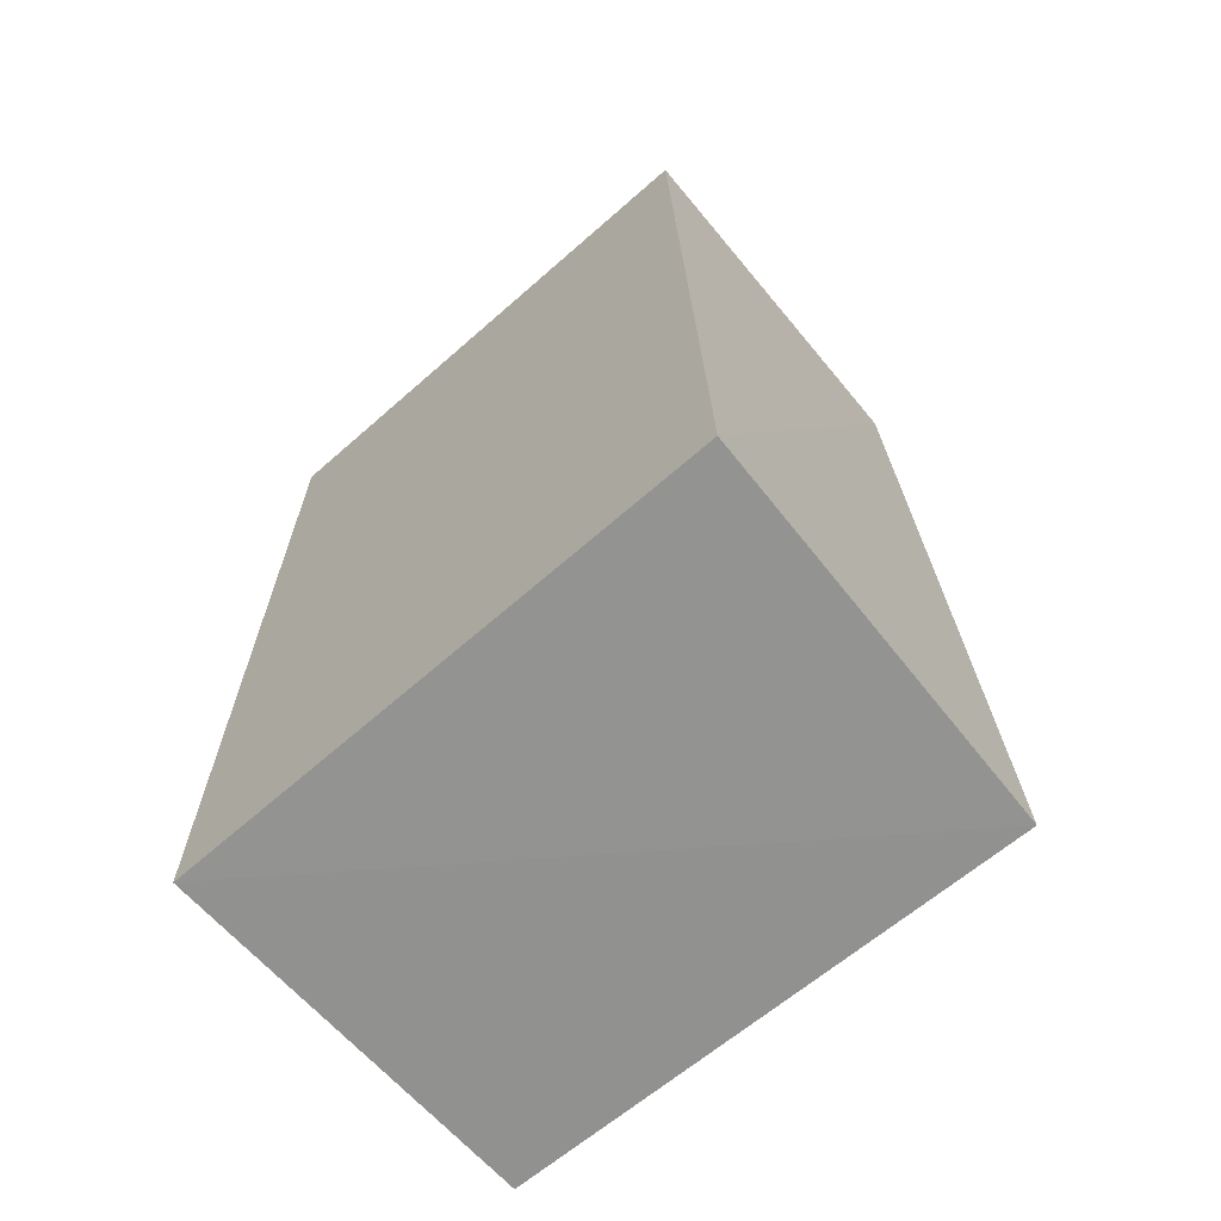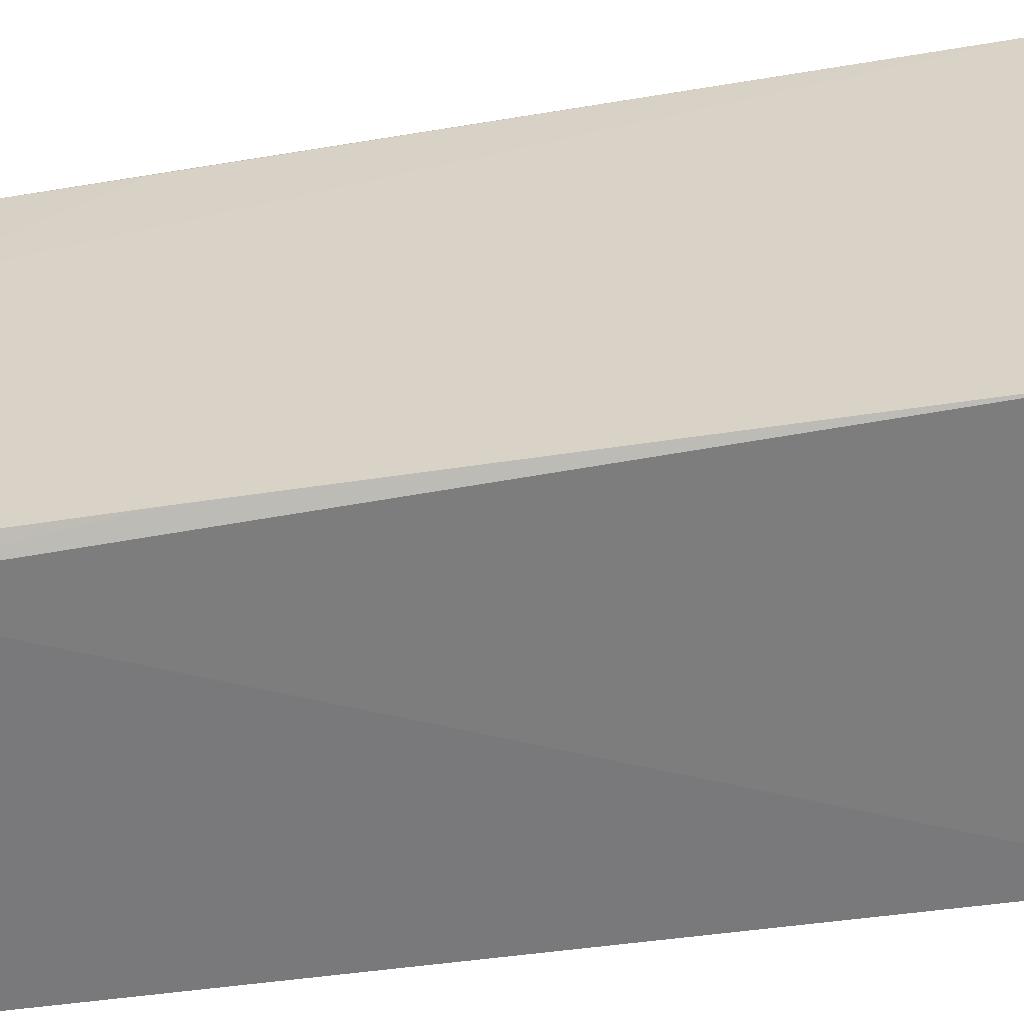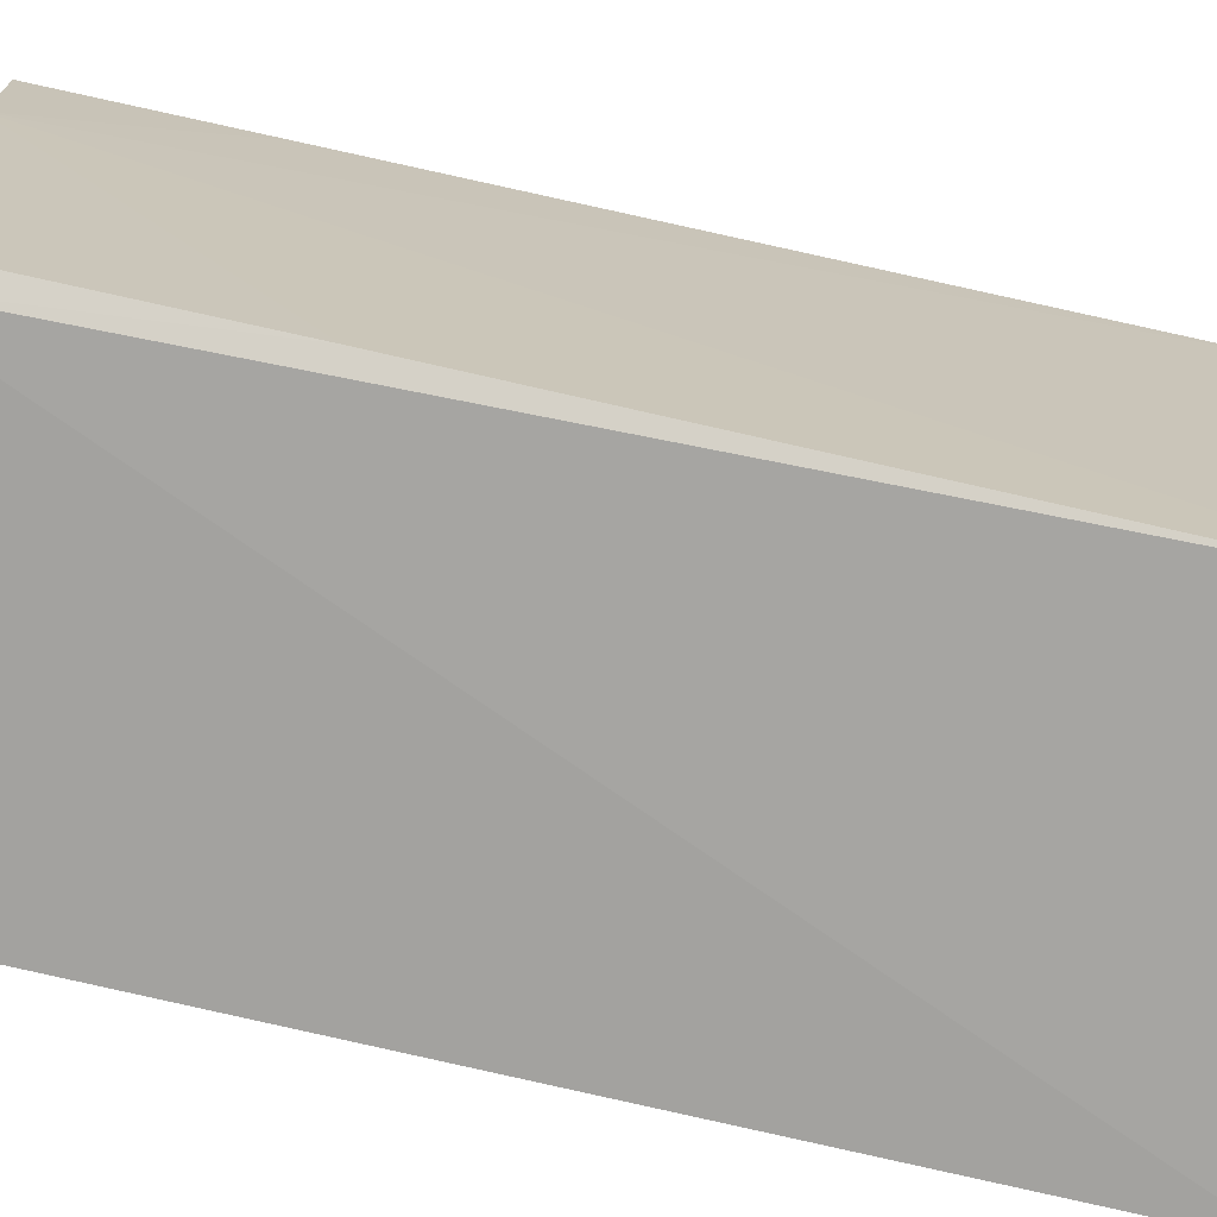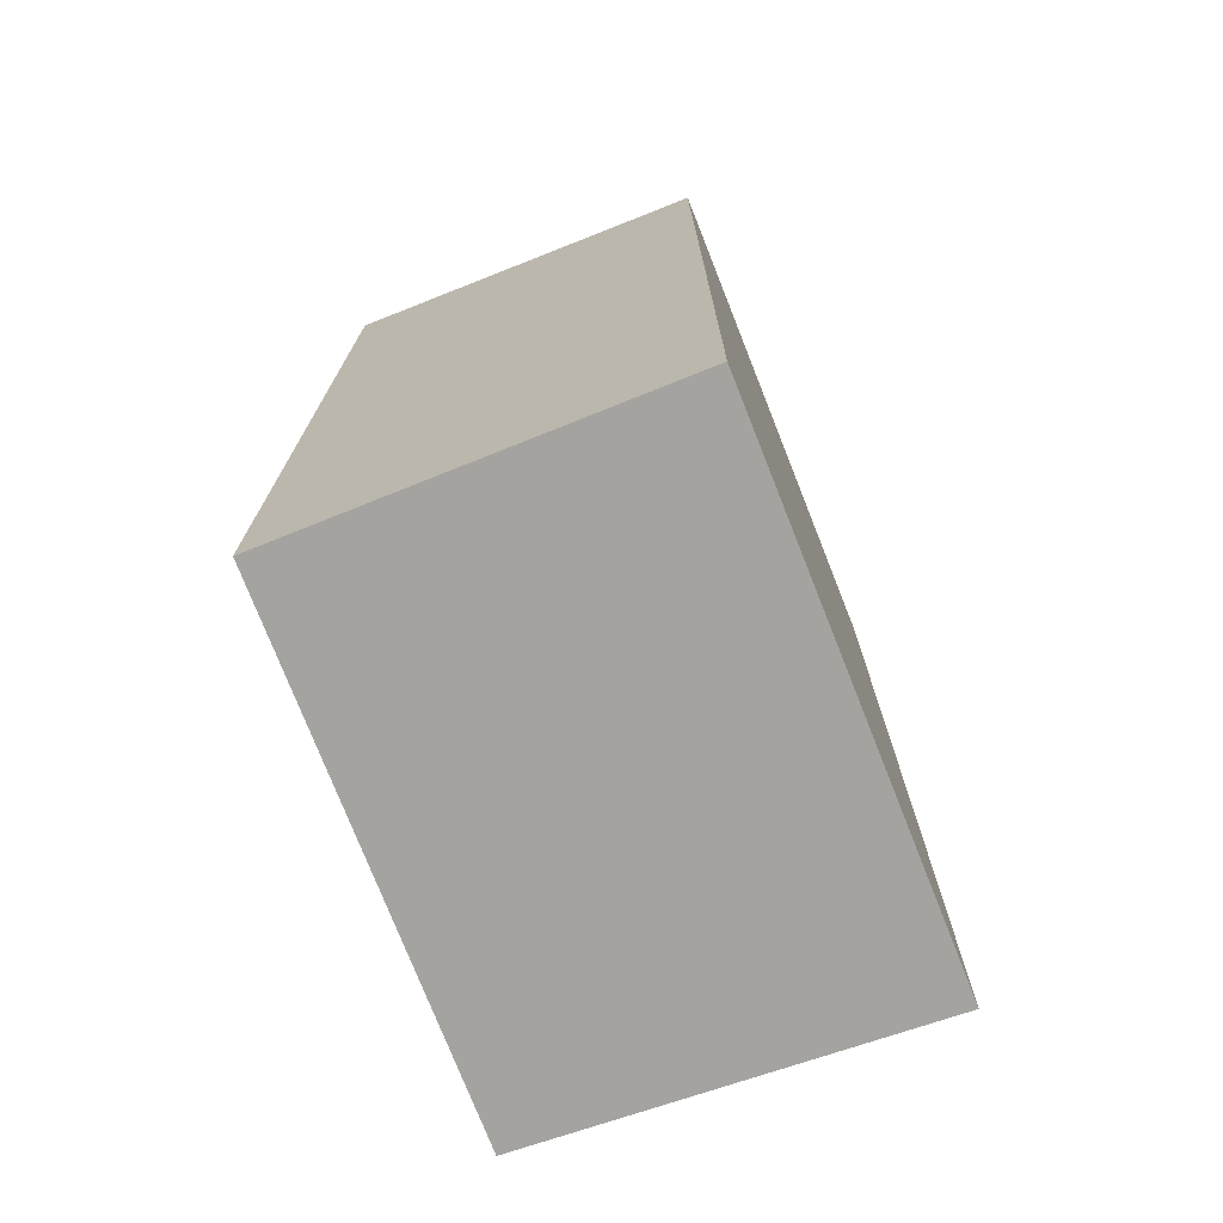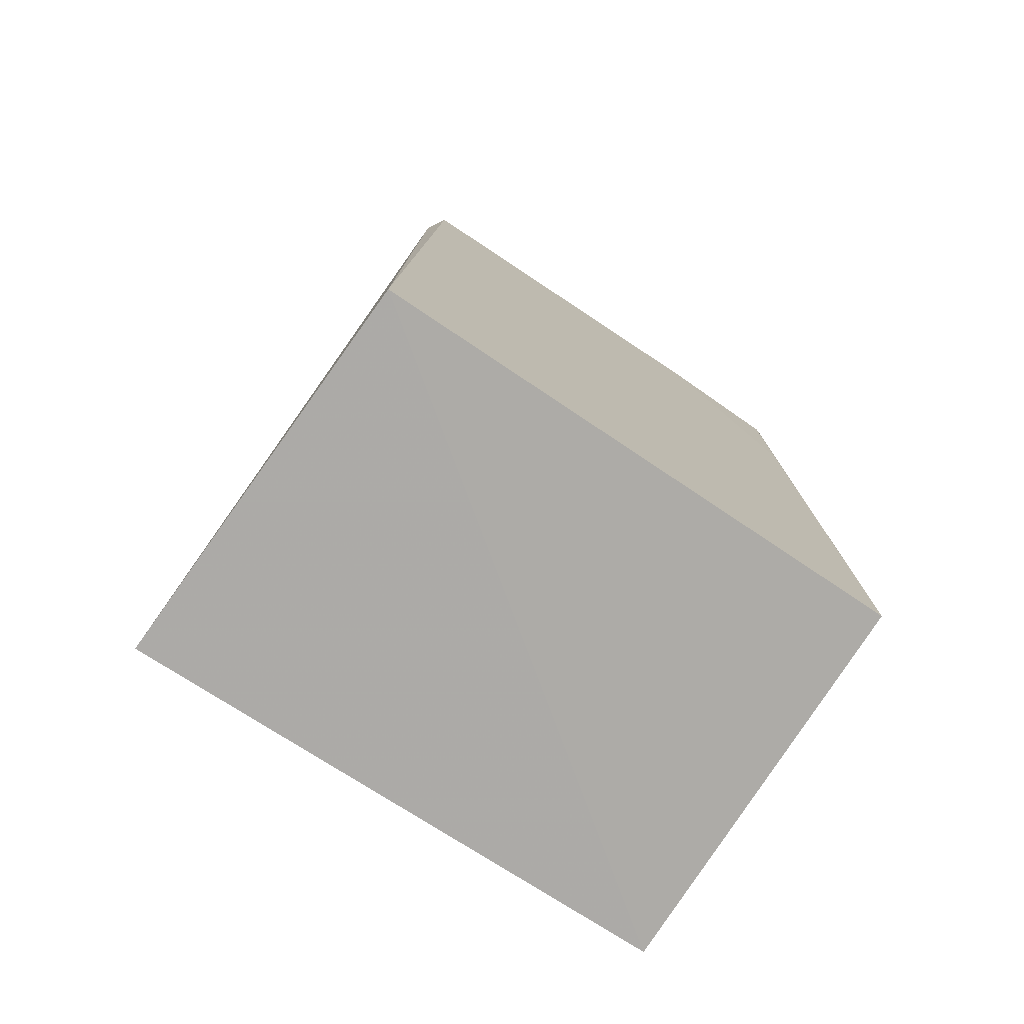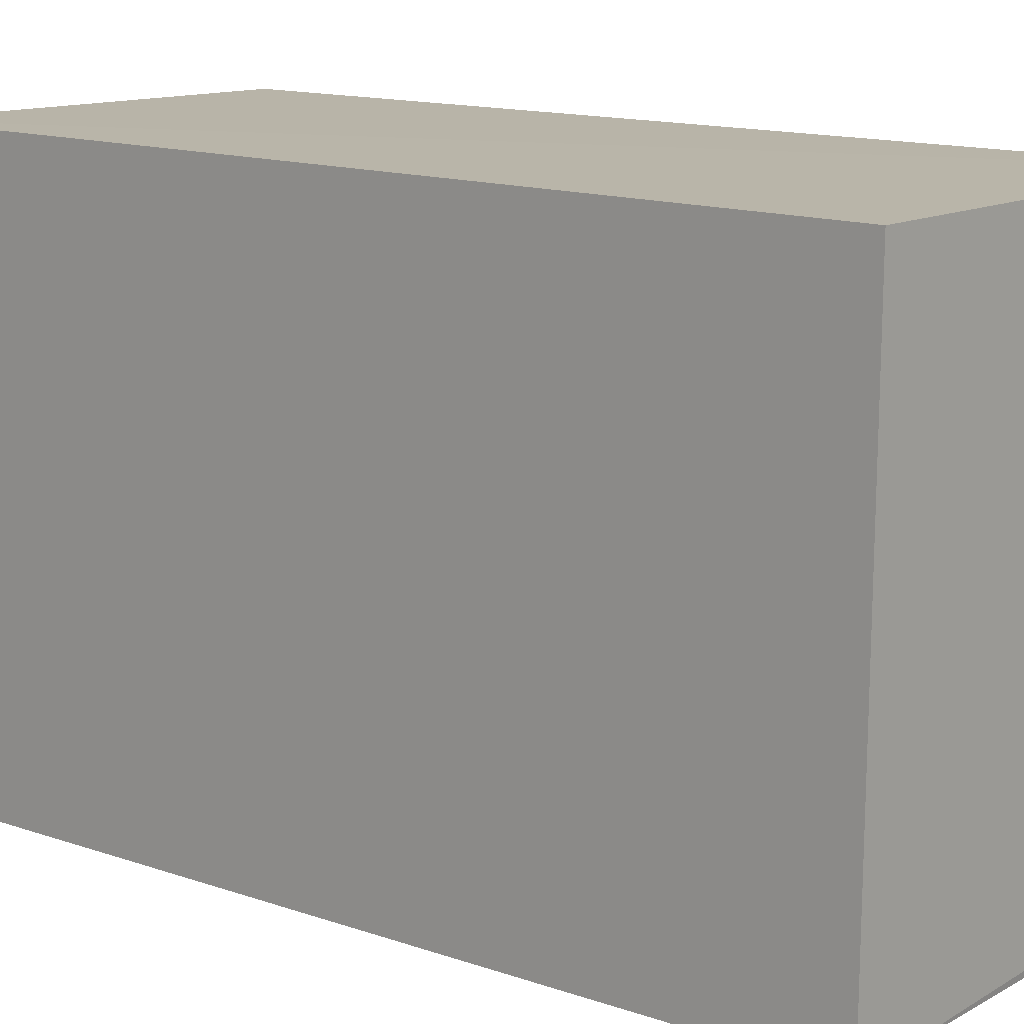
<metadata>
{"format":"obj","ext":"obj","renderer":"f3d","projection":"perspective","resolution":1024,"background":"white","views":[{"elev":-66.5,"azim":-48.8,"up":"+Z"},{"elev":-56.8,"azim":99.4,"up":"+Y"},{"elev":-70.9,"azim":77.0,"up":"+Y"},{"elev":-72.6,"azim":-158.5,"up":"+Z"},{"elev":-76.4,"azim":57.0,"up":"+Z"},{"elev":13.4,"azim":-49.2,"up":"+Y"}]}
</metadata>
<code>
v 0.1647 0.007303 0.2104
v 0.1652 -0.0324 0.2104
v 0.1659 -0.03446 0.1392
v 0.1347 0.007318 0.1394
v 0.1345 -0.03413 0.2102
v 0.1652 0.007073 0.1395
v 0.165 -0.002993 0.2104
v 0.1347 0.007318 0.2104
v 0.1636 -0.03336 0.2102
v 0.1345 -0.03592 0.1393
v 0.1655 -0.03297 0.1899
v 0.1648 0.007089 0.1951
f 6 3 4
f 6 4 1
f 7 1 2
f 7 3 6
f 8 5 2
f 8 2 1
f 8 1 4
f 8 4 5
f 9 2 5
f 10 5 4
f 10 4 3
f 10 9 5
f 10 3 9
f 11 7 2
f 11 3 7
f 11 9 3
f 11 2 9
f 12 7 6
f 12 6 1
f 12 1 7

</code>
